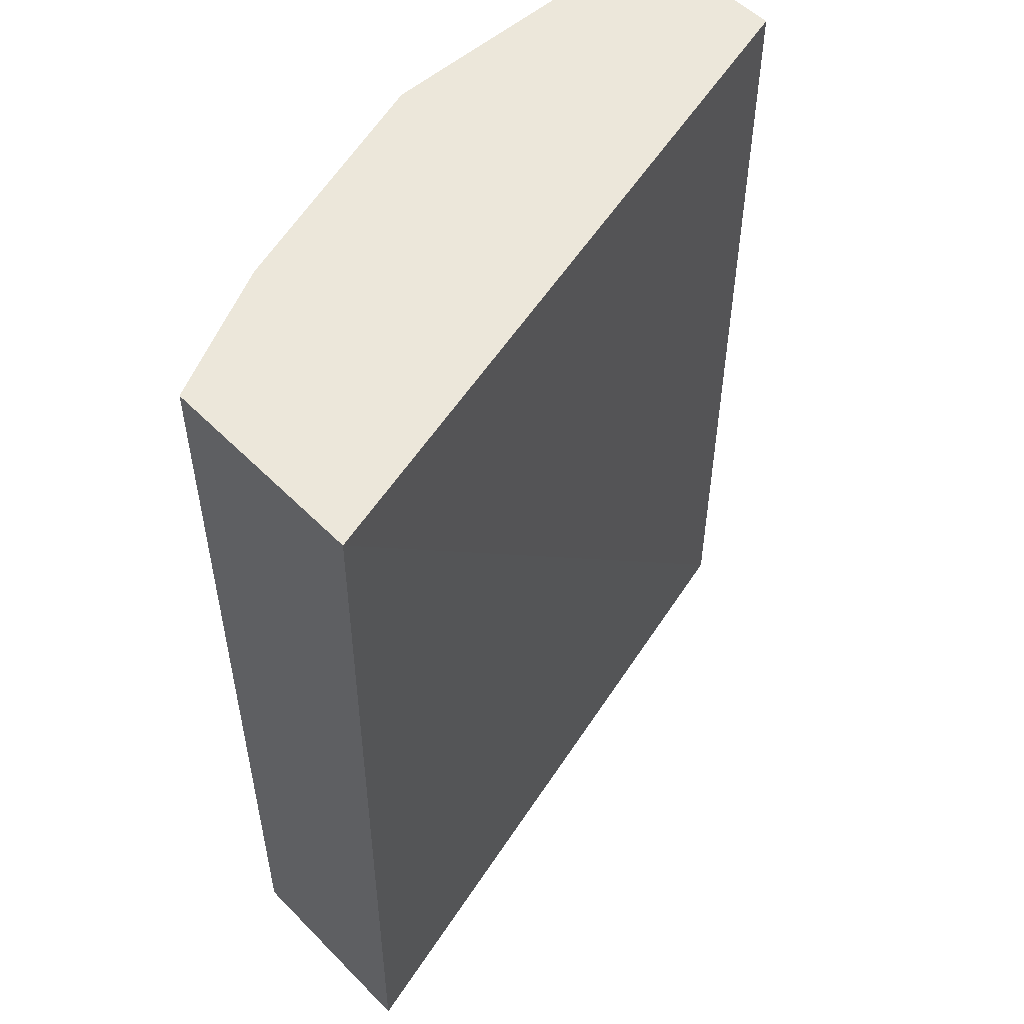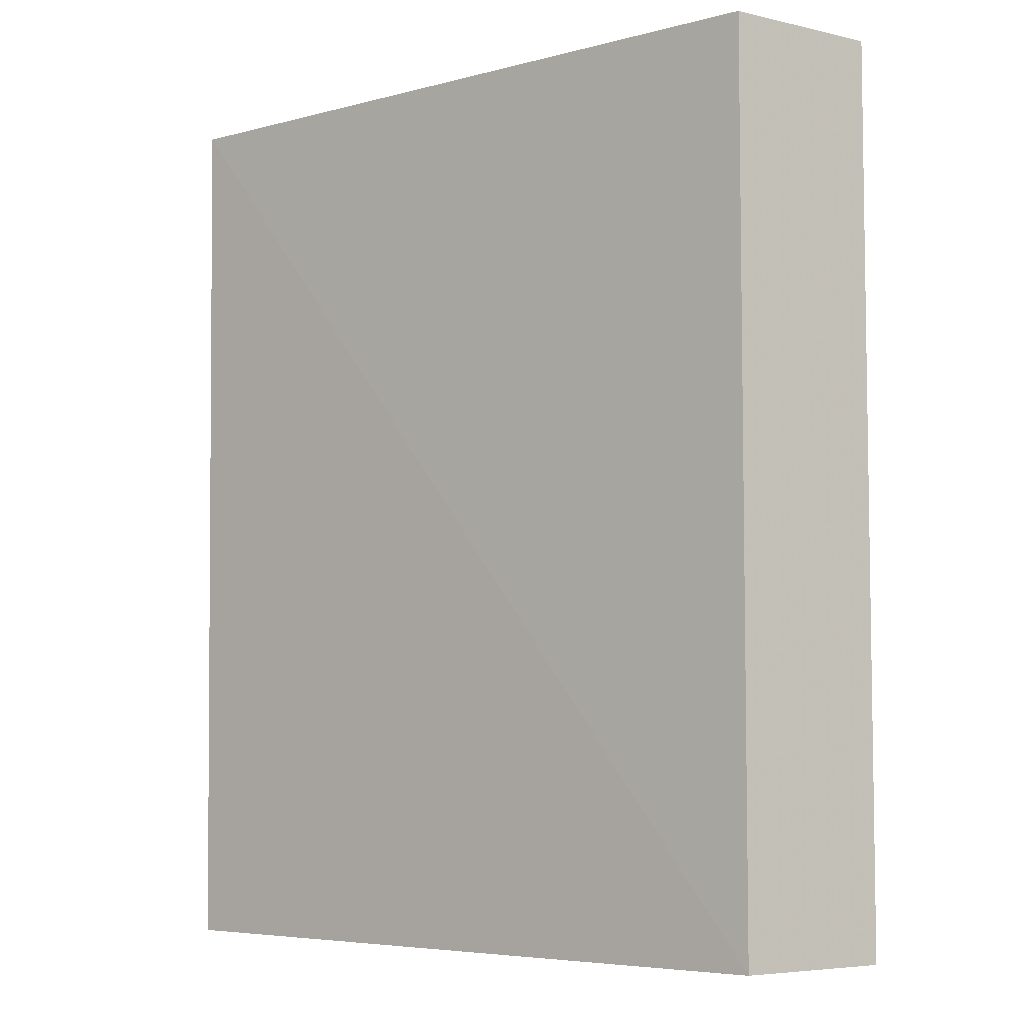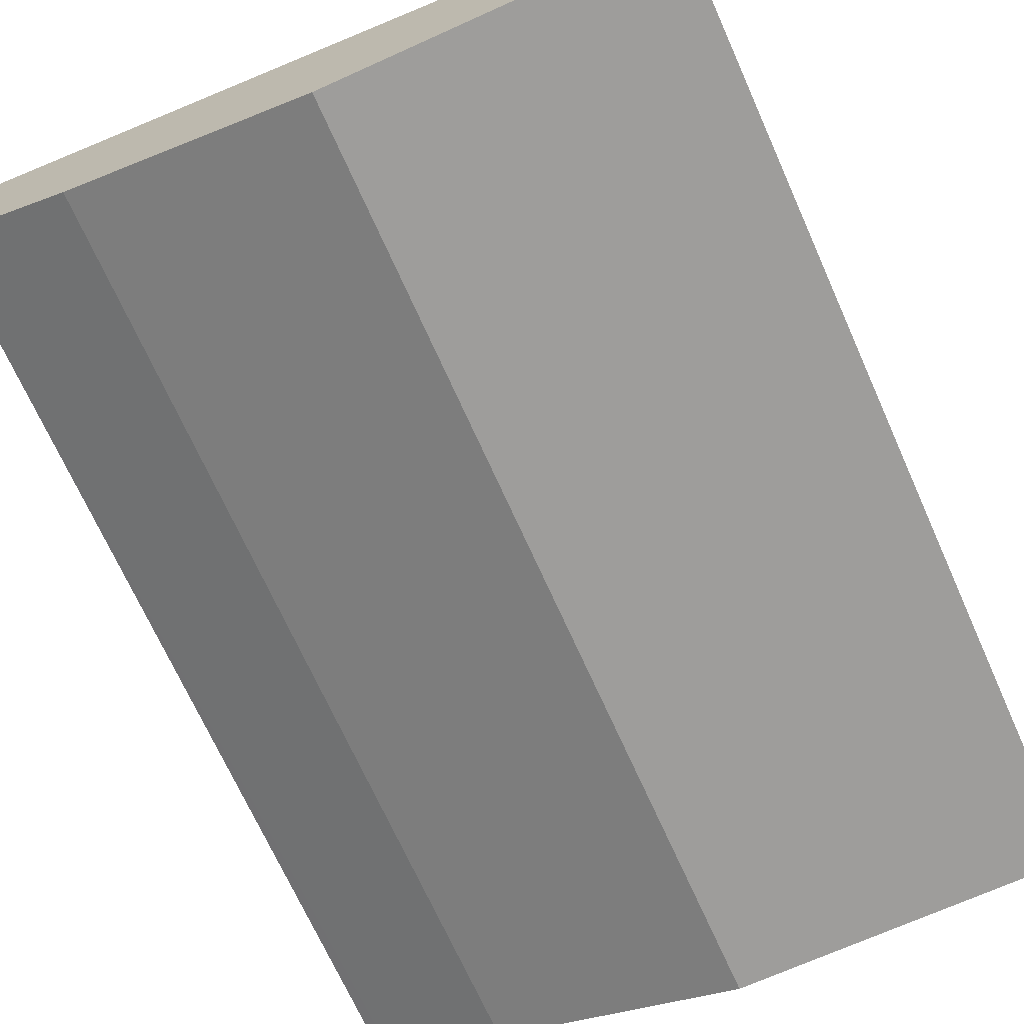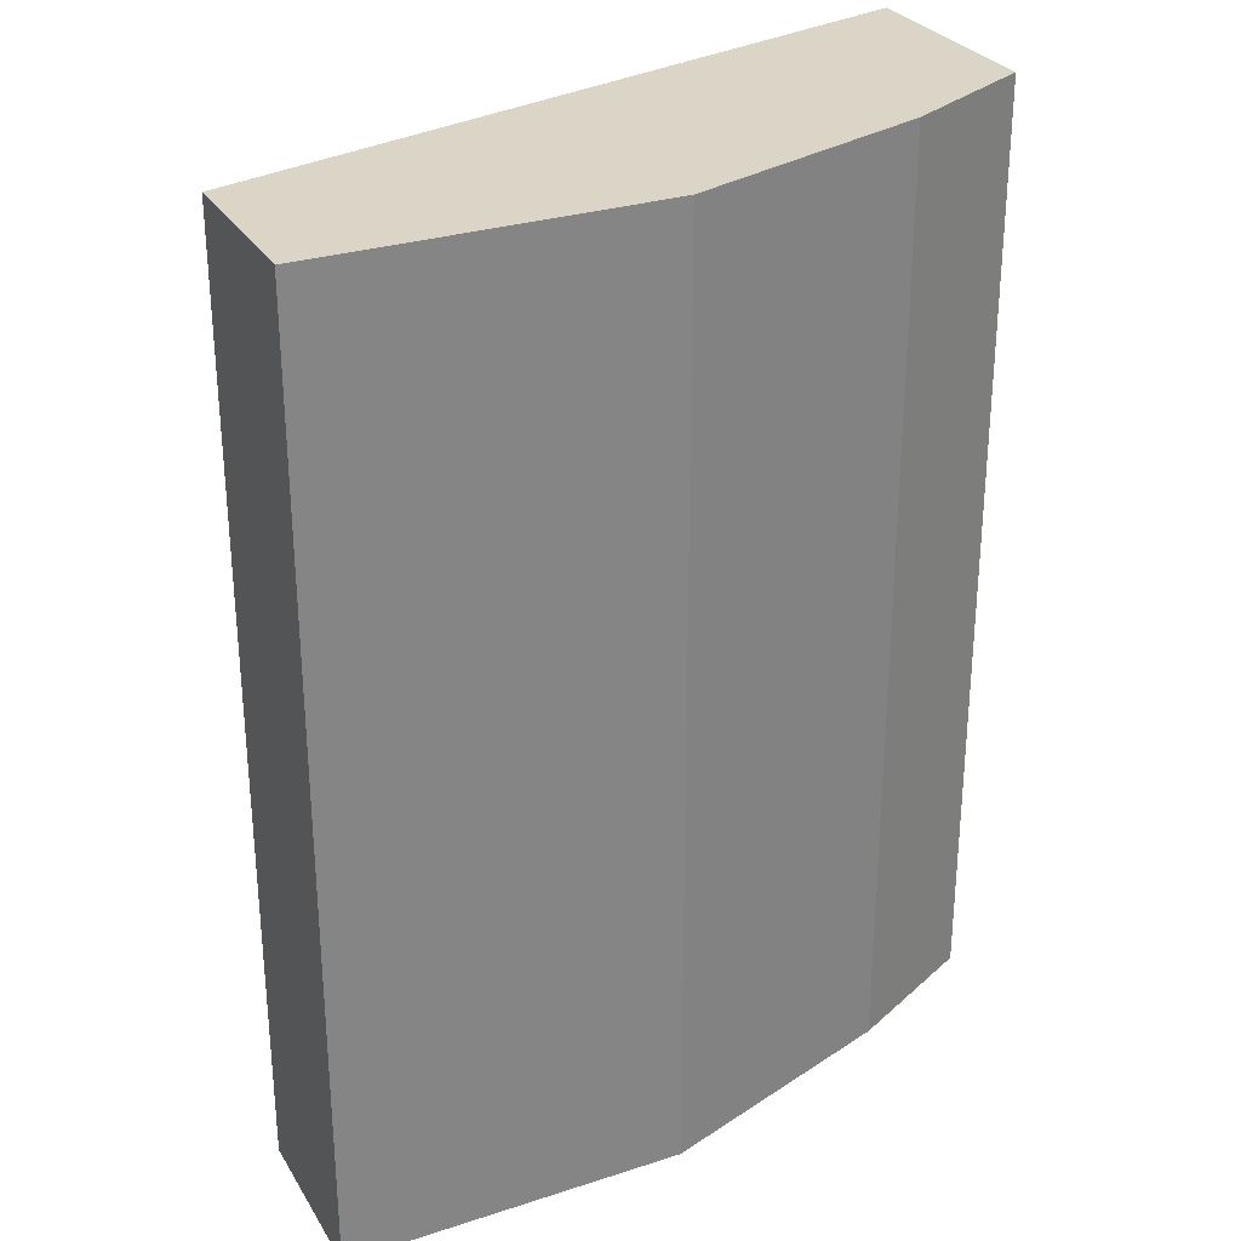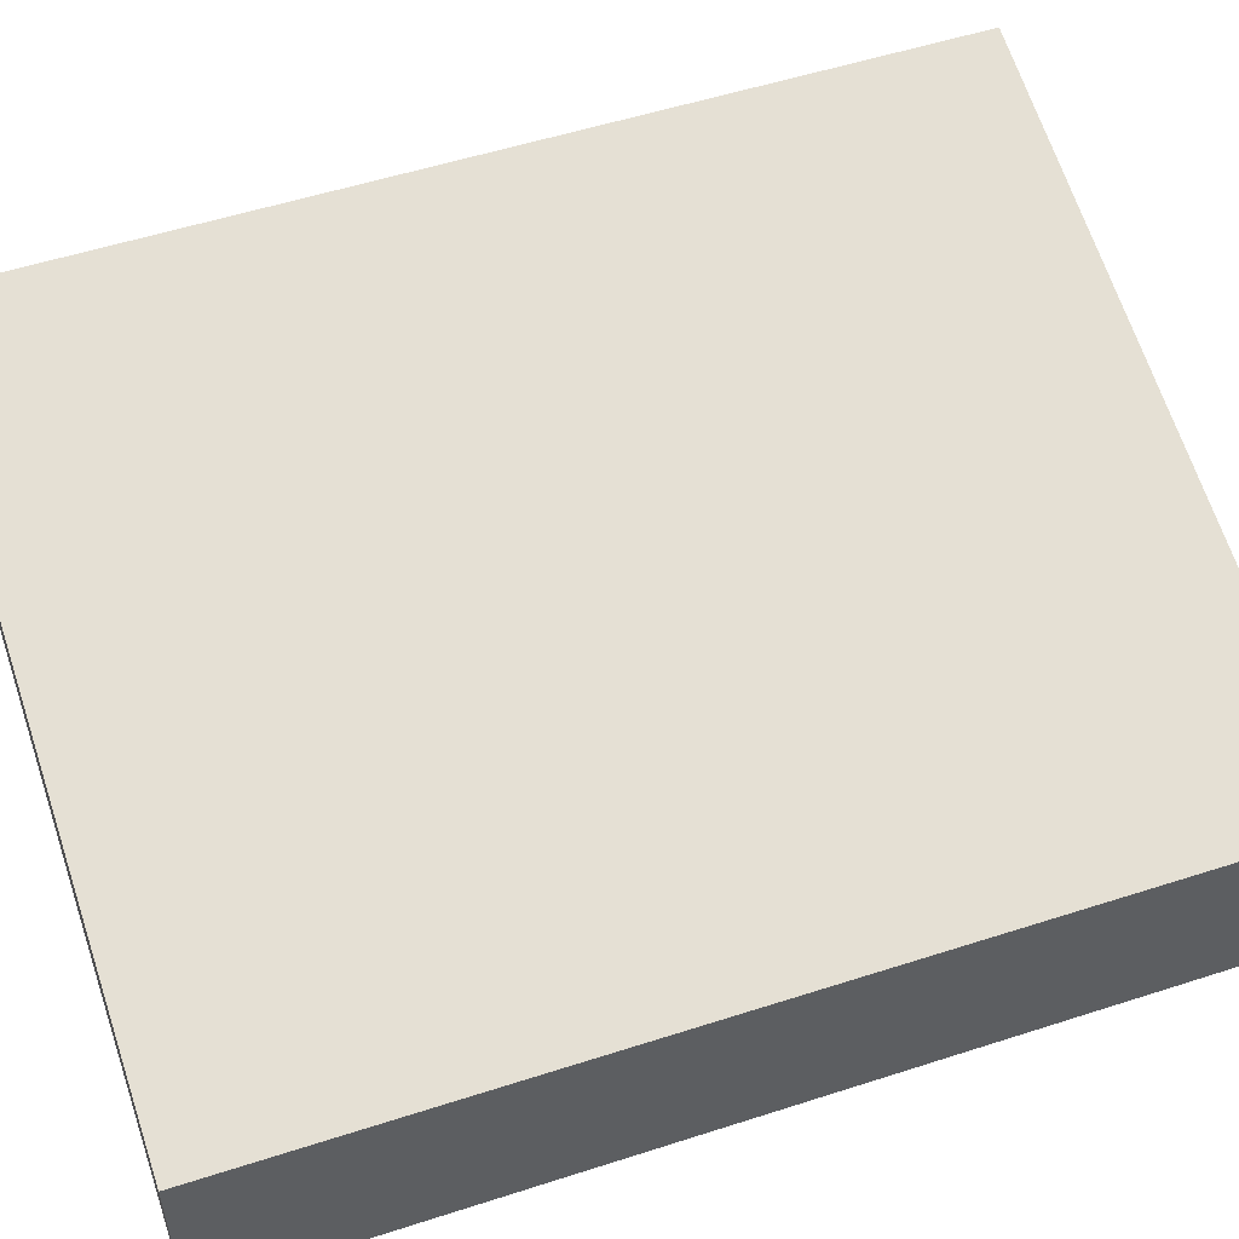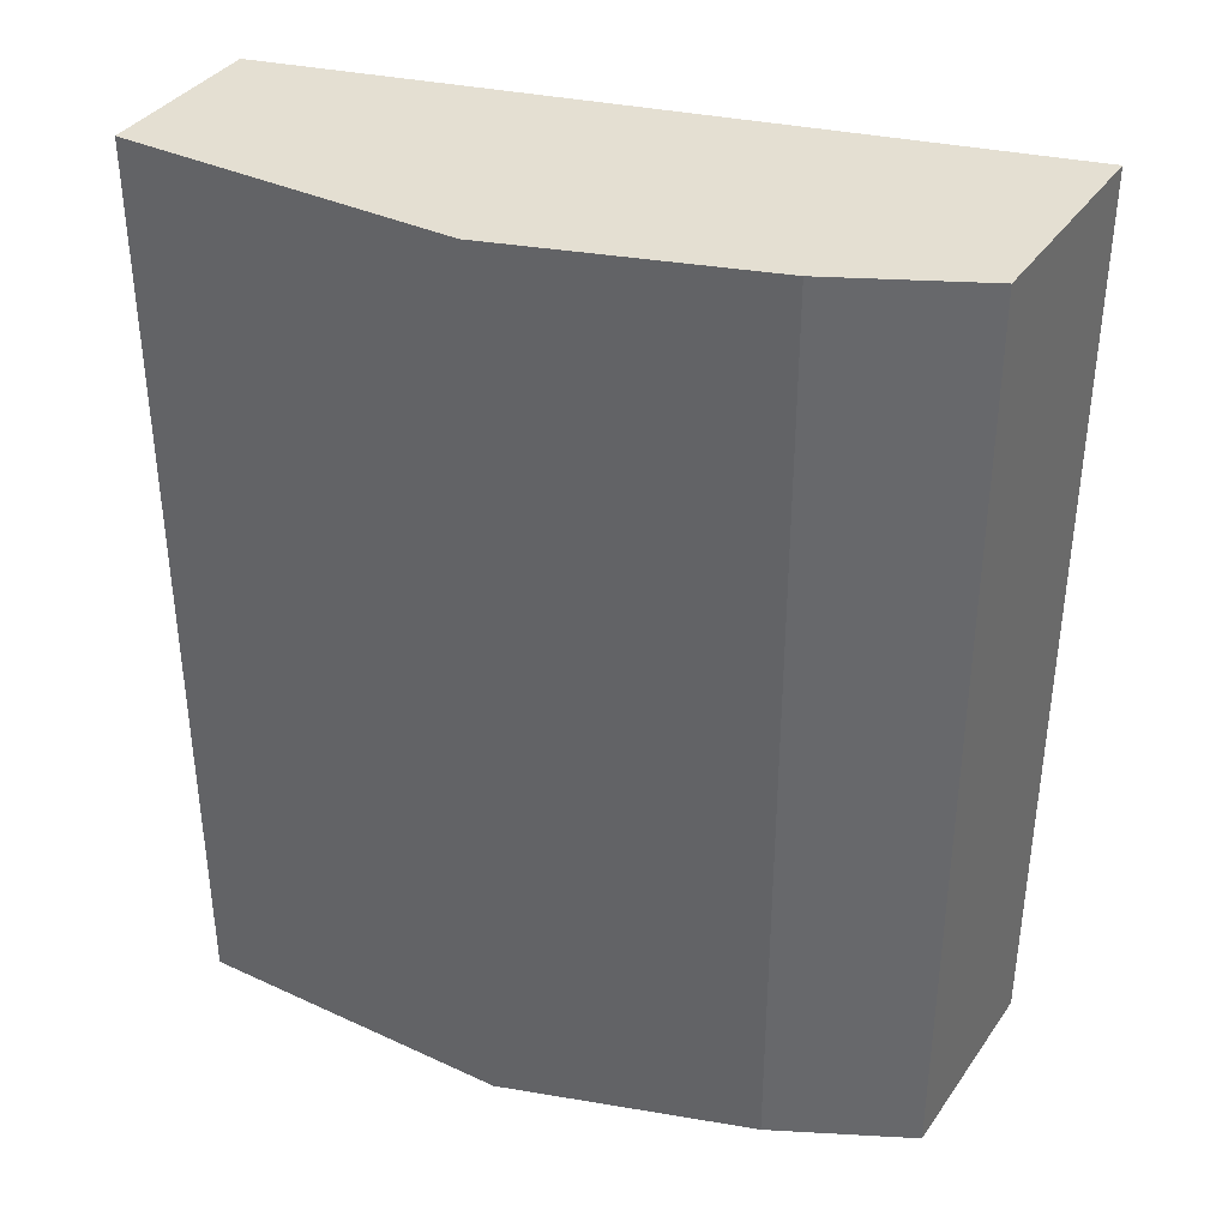
<metadata>
{"format":"obj","ext":"obj","renderer":"f3d","projection":"perspective","resolution":1024,"background":"white","views":[{"elev":53.4,"azim":-43.0,"up":"+Y"},{"elev":-5.7,"azim":54.7,"up":"+Y"},{"elev":-70.5,"azim":24.2,"up":"+Z"},{"elev":29.0,"azim":154.3,"up":"+Y"},{"elev":52.0,"azim":70.8,"up":"+Z"},{"elev":37.2,"azim":-149.3,"up":"+Y"}]}
</metadata>
<code>
v -0.2982 -0.128 -0.5578
v -0.2659 -0.128 -0.574
v -0.2982 -0.128 -0.4716
v -0.2982 0.2581 -0.5578
v -0.2936 0.2581 -0.5602
v -0.2414 -0.128 -0.5863
v -0.2749 0.2581 -0.5696
v -0.2592 0.2581 -0.5774
v -1.347e-05 -0.128 -0.5518
v 1.572e-05 -0.128 -0.5518
v -0.2982 0.2581 -0.4683
v -0.138 -0.128 -0.6208
v -0.2414 0.2581 -0.5863
v 1.572e-05 -0.128 -0.5521
v 1.572e-05 0.2581 -0.5518
v 1.572e-05 -0.128 -0.6208
v -0.138 0.2581 -0.6208
v 1.572e-05 0.2581 -0.6208
f 4 17 13
f 4 13 8
f 4 8 7
f 4 7 5
f 6 8 13
f 6 13 17
f 6 17 12
f 10 18 15
f 10 14 16
f 10 16 18
f 10 15 11
f 12 17 18
f 12 18 16
f 4 18 17
f 9 14 10
f 4 15 18
f 1 4 5
f 3 10 11
f 4 11 15
f 1 2 6
f 1 6 12
f 1 12 16
f 1 16 14
f 1 9 3
f 1 3 11
f 1 14 9
f 1 5 2
f 2 5 7
f 2 7 8
f 2 8 6
f 3 9 10
f 1 11 4

</code>
